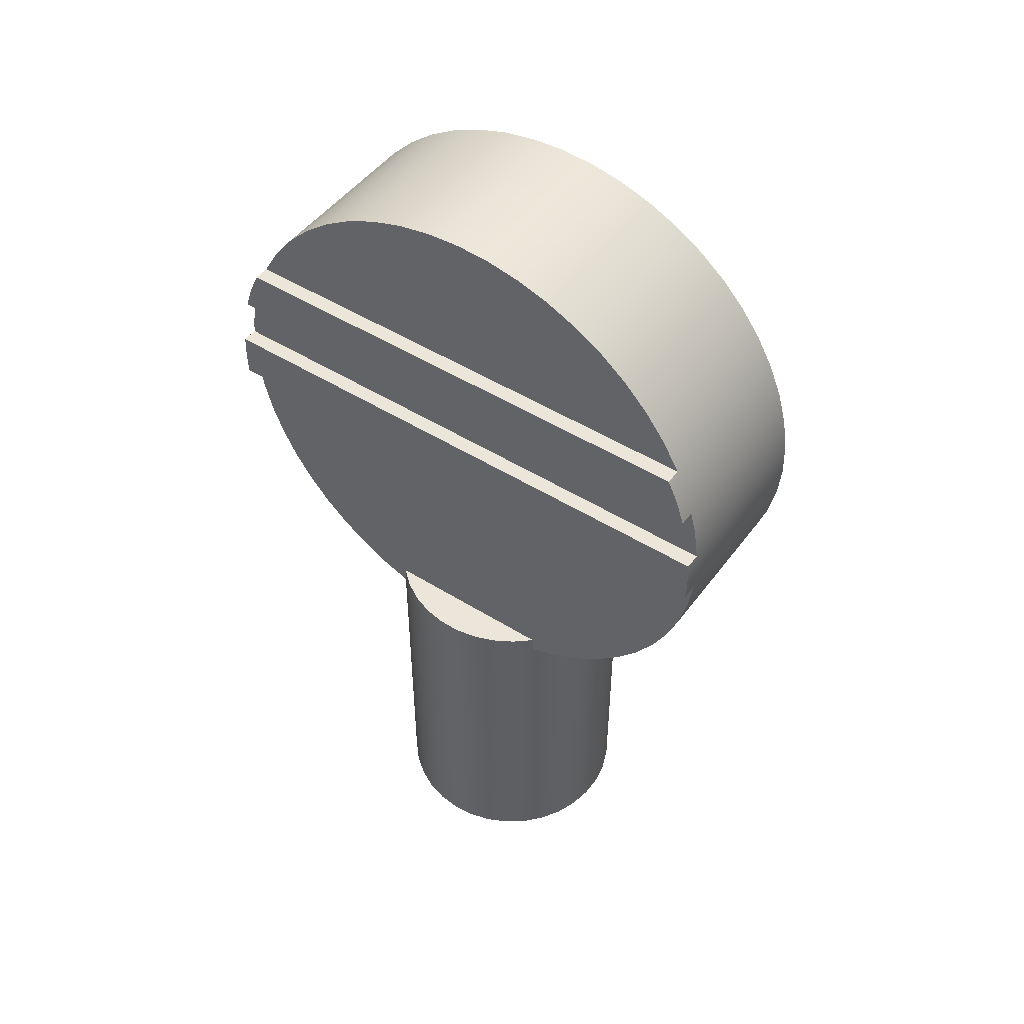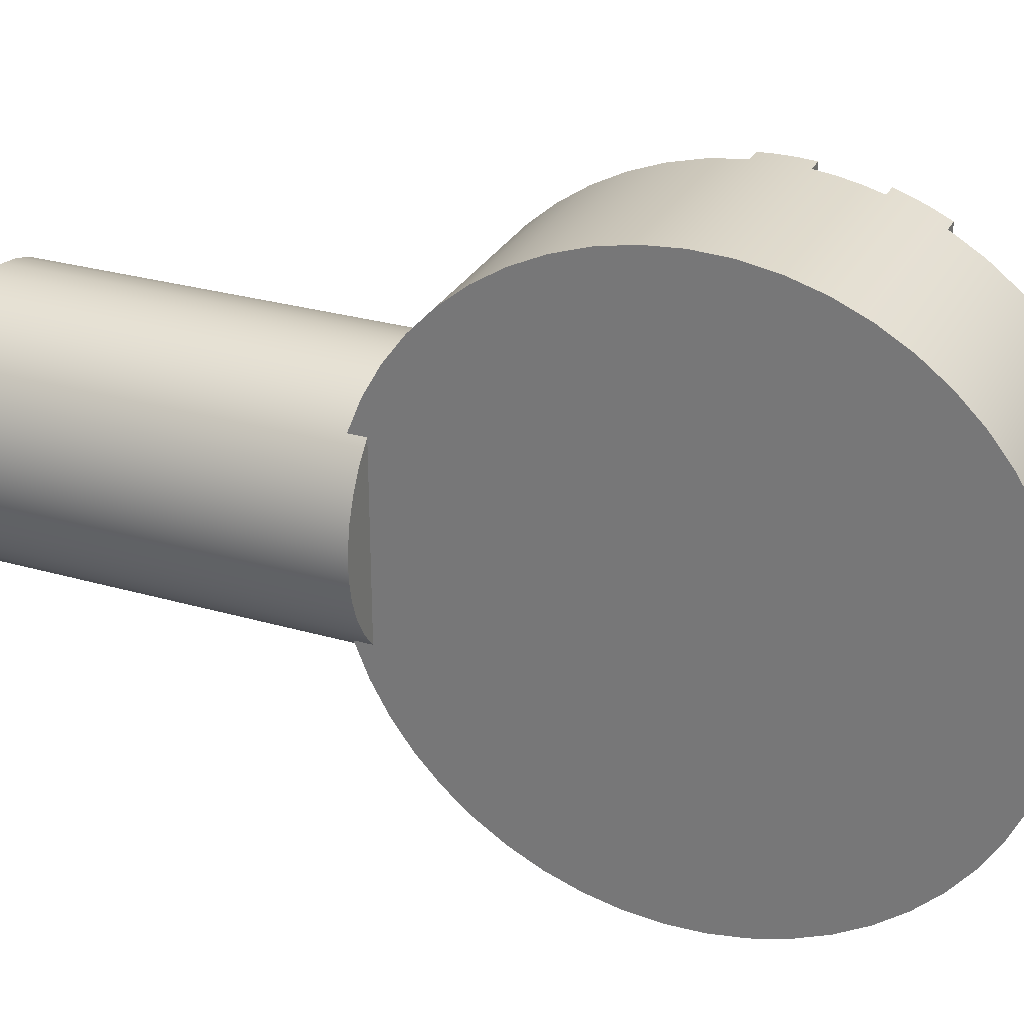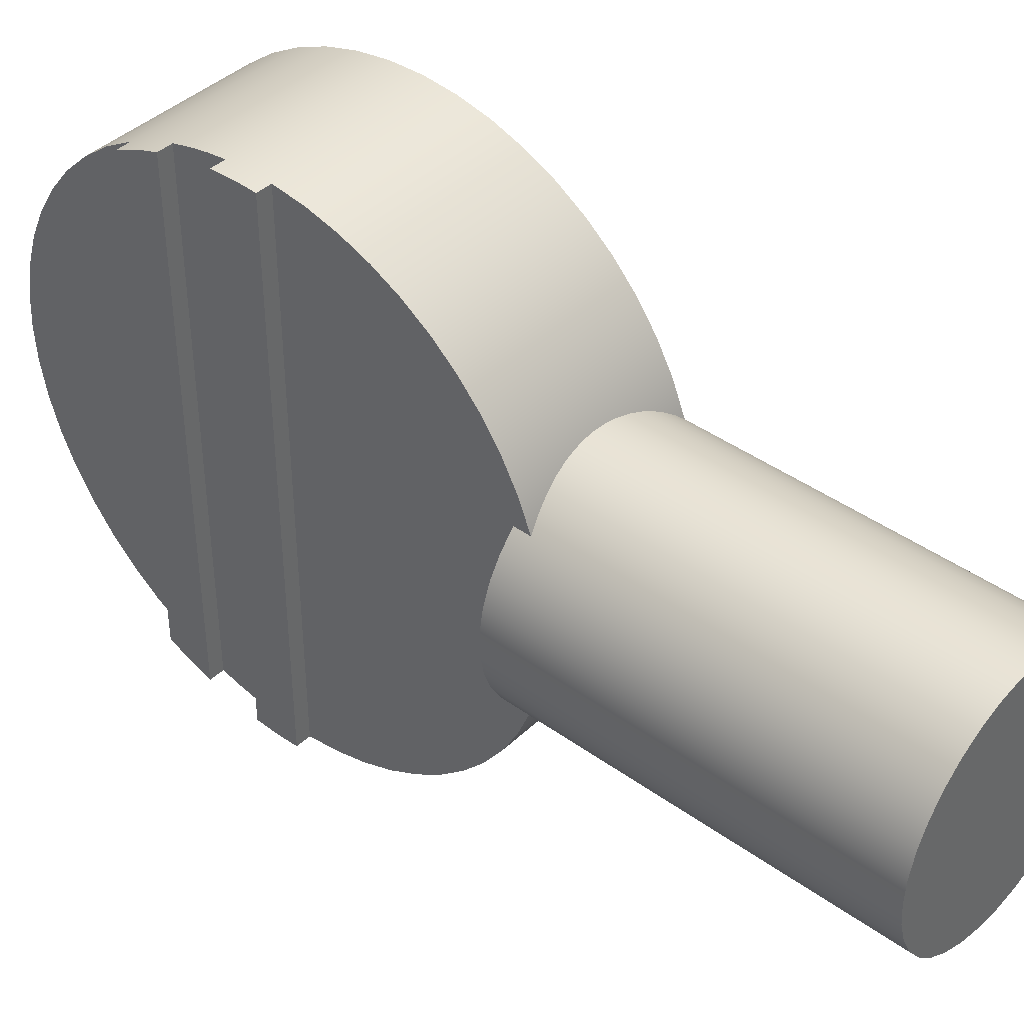
<metadata>
{"format":"obj","ext":"obj","renderer":"f3d","projection":"perspective","resolution":1024,"background":"white","views":[{"elev":48.5,"azim":124.9,"up":"+Z"},{"elev":28.6,"azim":-66.5,"up":"+Y"},{"elev":41.2,"azim":131.3,"up":"+Y"}]}
</metadata>
<code>
v 0.14 0.4006 1.205
v 0.14 -0.4006 1.205
v 0.165 -0.4006 1.205
v 0.165 0.4006 1.205
v 0.14 -0.4482 1.04
v 0.14 0.4482 1.04
v 0.14 0.4445 1.07
v 0.14 0.4387 1.1
v 0.14 0.4308 1.13
v 0.14 -0.4308 1.13
v 0.14 -0.4387 1.1
v 0.14 -0.4445 1.07
v 0.14 0.4482 1.04
v 0.14 -0.4482 1.04
v 0.165 -0.4482 1.04
v 0.165 0.4482 1.04
v 0.14 0.1428 0.5733
v 0.126 0.1553 0.5776
v 0.1105 0.1666 0.582
v 0.09382 0.1766 0.5861
v 0.07604 0.185 0.5898
v 0.05745 0.1915 0.5928
v 0.03835 0.1962 0.595
v 0.01909 0.1991 0.5964
v 0 0.2 0.5969
v -0.01909 0.1991 0.5964
v -0.03835 0.1962 0.595
v -0.05745 0.1915 0.5928
v -0.07604 0.185 0.5898
v -0.09382 0.1766 0.5861
v -0.1105 0.1666 0.582
v -0.126 0.1553 0.5776
v -0.14 0.1428 0.5733
v -0.14 0.1939 0.5939
v -0.14 0.2421 0.6207
v -0.14 0.2867 0.6531
v -0.14 0.3269 0.6908
v -0.14 0.3623 0.733
v -0.14 0.3922 0.7793
v -0.14 0.4162 0.8289
v -0.14 0.434 0.8811
v -0.14 0.4453 0.935
v -0.14 0.4499 0.99
v -0.14 0.4477 1.045
v -0.14 0.4389 1.099
v -0.14 0.4234 1.152
v -0.14 0.4016 1.203
v -0.14 0.3738 1.251
v -0.14 0.3404 1.294
v -0.14 0.3019 1.334
v -0.14 0.2588 1.368
v -0.14 0.2119 1.397
v -0.14 0.1617 1.42
v -0.14 0.1092 1.437
v -0.14 0.05501 1.447
v -0.14 2.755e-17 1.45
v -0.14 -0.05501 1.447
v -0.14 -0.1092 1.437
v -0.14 -0.1617 1.42
v -0.14 -0.2119 1.397
v -0.14 -0.2588 1.368
v -0.14 -0.3019 1.334
v -0.14 -0.3404 1.294
v -0.14 -0.3738 1.251
v -0.14 -0.4016 1.203
v -0.14 -0.4234 1.152
v -0.14 -0.4389 1.099
v -0.14 -0.4477 1.045
v -0.14 -0.4499 0.99
v -0.14 -0.4453 0.935
v -0.14 -0.434 0.8811
v -0.14 -0.4162 0.8289
v -0.14 -0.3922 0.7793
v -0.14 -0.3623 0.733
v -0.14 -0.3269 0.6908
v -0.14 -0.2867 0.6531
v -0.14 -0.2421 0.6207
v -0.14 -0.1939 0.5939
v -0.14 -0.1428 0.5733
v -0.126 -0.1553 0.5776
v -0.1105 -0.1666 0.582
v -0.09382 -0.1766 0.5861
v -0.07604 -0.185 0.5898
v -0.05745 -0.1915 0.5928
v -0.03835 -0.1962 0.595
v -0.01909 -0.1991 0.5964
v 0 -0.2 0.5969
v 0.01909 -0.1991 0.5964
v 0.03835 -0.1962 0.595
v 0.05745 -0.1915 0.5928
v 0.07604 -0.185 0.5898
v 0.09382 -0.1766 0.5861
v 0.1105 -0.1666 0.582
v 0.126 -0.1553 0.5776
v 0.14 -0.1428 0.5733
v 0.14 -0.1917 0.5929
v 0.14 -0.2379 0.618
v 0.14 -0.2808 0.6484
v 0.14 -0.32 0.6836
v 0.14 -0.3547 0.7231
v 0.14 -0.3846 0.7664
v 0.14 -0.4093 0.8129
v 0.14 -0.4283 0.8619
v 0.14 -0.4415 0.9129
v 0.14 -0.4486 0.965
v 0.165 -0.4486 0.965
v 0.165 -0.4499 0.99
v 0.165 -0.4497 1.015
v 0.165 -0.4482 1.04
v 0.14 -0.4482 1.04
v 0.14 -0.4445 1.07
v 0.14 -0.4387 1.1
v 0.14 -0.4308 1.13
v 0.165 -0.4308 1.13
v 0.165 -0.4222 1.156
v 0.165 -0.4122 1.181
v 0.165 -0.4006 1.205
v 0.14 -0.4006 1.205
v 0.14 -0.3727 1.252
v 0.14 -0.3392 1.296
v 0.14 -0.3007 1.335
v 0.14 -0.2577 1.369
v 0.14 -0.211 1.397
v 0.14 -0.161 1.42
v 0.14 -0.1087 1.437
v 0.14 -0.05475 1.447
v 0.14 -8.266e-17 1.45
v 0.14 0.05475 1.447
v 0.14 0.1087 1.437
v 0.14 0.161 1.42
v 0.14 0.211 1.397
v 0.14 0.2577 1.369
v 0.14 0.3007 1.335
v 0.14 0.3392 1.296
v 0.14 0.3727 1.252
v 0.14 0.4006 1.205
v 0.165 0.4006 1.205
v 0.165 0.4122 1.181
v 0.165 0.4222 1.156
v 0.165 0.4308 1.13
v 0.14 0.4308 1.13
v 0.14 0.4387 1.1
v 0.14 0.4445 1.07
v 0.14 0.4482 1.04
v 0.165 0.4482 1.04
v 0.165 0.4497 1.015
v 0.165 0.4499 0.99
v 0.165 0.4486 0.965
v 0.14 0.4486 0.965
v 0.14 0.4415 0.9129
v 0.14 0.4283 0.8619
v 0.14 0.4093 0.8129
v 0.14 0.3846 0.7664
v 0.14 0.3547 0.7231
v 0.14 0.32 0.6836
v 0.14 0.2808 0.6484
v 0.14 0.2379 0.618
v 0.14 0.1917 0.5929
v 0.14 -0.4308 1.13
v 0.14 0.4308 1.13
v 0.165 0.4308 1.13
v 0.165 -0.4308 1.13
v 0.165 -0.4482 1.04
v 0.165 -0.4497 1.015
v 0.165 -0.4499 0.99
v 0.165 -0.4486 0.965
v 0.165 0.4486 0.965
v 0.165 0.4499 0.99
v 0.165 0.4497 1.015
v 0.165 0.4482 1.04
v 0.14 0.1428 0.5733
v 0.14 0.1428 0.6
v 0.1629 0.116 0.6
v 0.1808 0.08553 0.6
v 0.193 0.05241 0.6
v 0.1992 0.01765 0.6
v 0.1992 -0.01765 0.6
v 0.193 -0.05241 0.6
v 0.1808 -0.08553 0.6
v 0.1629 -0.116 0.6
v 0.14 -0.1428 0.6
v 0.14 -0.1428 0.5733
v 0.126 -0.1553 0.5776
v 0.1105 -0.1666 0.582
v 0.09382 -0.1766 0.5861
v 0.07604 -0.185 0.5898
v 0.05745 -0.1915 0.5928
v 0.03835 -0.1962 0.595
v 0.01909 -0.1991 0.5964
v 0 -0.2 0.5969
v -0.01909 -0.1991 0.5964
v -0.03835 -0.1962 0.595
v -0.05745 -0.1915 0.5928
v -0.07604 -0.185 0.5898
v -0.09382 -0.1766 0.5861
v -0.1105 -0.1666 0.582
v -0.126 -0.1553 0.5776
v -0.14 -0.1428 0.5733
v -0.14 -0.1428 0.6
v -0.1629 -0.116 0.6
v -0.1808 -0.08553 0.6
v -0.193 -0.05241 0.6
v -0.1992 -0.01765 0.6
v -0.1992 0.01765 0.6
v -0.193 0.05241 0.6
v -0.1808 0.08553 0.6
v -0.1629 0.116 0.6
v -0.14 0.1428 0.6
v -0.14 0.1428 0.5733
v -0.126 0.1553 0.5776
v -0.1105 0.1666 0.582
v -0.09382 0.1766 0.5861
v -0.07604 0.185 0.5898
v -0.05745 0.1915 0.5928
v -0.03835 0.1962 0.595
v -0.01909 0.1991 0.5964
v 0 0.2 0.5969
v 0.01909 0.1991 0.5964
v 0.03835 0.1962 0.595
v 0.05745 0.1915 0.5928
v 0.07604 0.185 0.5898
v 0.09382 0.1766 0.5861
v 0.1105 0.1666 0.582
v 0.126 0.1553 0.5776
v -0.2 -2.449e-17 0
v -0.1966 -0.03675 0
v -0.1865 -0.07225 0
v -0.17 -0.1053 0
v -0.1478 -0.1347 0
v -0.1205 -0.1596 0
v -0.08915 -0.179 0
v -0.05473 -0.1924 0
v -0.01845 -0.1991 0
v 0.01845 -0.1991 0
v 0.05473 -0.1924 0
v 0.08915 -0.179 0
v 0.1205 -0.1596 0
v 0.1478 -0.1347 0
v 0.17 -0.1053 0
v 0.1865 -0.07225 0
v 0.1966 -0.03675 0
v 0.2 0 0
v 0.1966 0.03675 0
v 0.1865 0.07225 0
v 0.17 0.1053 0
v 0.1478 0.1347 0
v 0.1205 0.1596 0
v 0.08915 0.179 0
v 0.05473 0.1924 0
v 0.01845 0.1991 0
v -0.01845 0.1991 0
v -0.05473 0.1924 0
v -0.08915 0.179 0
v -0.1205 0.1596 0
v -0.1478 0.1347 0
v -0.17 0.1053 0
v -0.1865 0.07225 0
v -0.1966 0.03675 0
v -0.1992 -0.01765 0.6
v -0.2 -2.449e-17 0
v 0.14 -0.4006 1.205
v 0.14 0.4006 1.205
v 0.14 0.3727 1.252
v 0.14 0.3392 1.296
v 0.14 0.3007 1.335
v 0.14 0.2577 1.369
v 0.14 0.211 1.397
v 0.14 0.161 1.42
v 0.14 0.1087 1.437
v 0.14 0.05475 1.447
v 0.14 -8.266e-17 1.45
v 0.14 -0.05475 1.447
v 0.14 -0.1087 1.437
v 0.14 -0.161 1.42
v 0.14 -0.211 1.397
v 0.14 -0.2577 1.369
v 0.14 -0.3007 1.335
v 0.14 -0.3392 1.296
v 0.14 -0.3727 1.252
v 0.14 0.4486 0.965
v 0.14 -0.4486 0.965
v 0.14 -0.4415 0.9129
v 0.14 -0.4283 0.8619
v 0.14 -0.4093 0.8129
v 0.14 -0.3846 0.7664
v 0.14 -0.3547 0.7231
v 0.14 -0.32 0.6836
v 0.14 -0.2808 0.6484
v 0.14 -0.2379 0.618
v 0.14 -0.1917 0.5929
v 0.14 -0.1428 0.5733
v 0.14 -0.1428 0.6
v 0.14 0.1428 0.6
v 0.14 0.1428 0.5733
v 0.14 0.1917 0.5929
v 0.14 0.2379 0.618
v 0.14 0.2808 0.6484
v 0.14 0.32 0.6836
v 0.14 0.3547 0.7231
v 0.14 0.3846 0.7664
v 0.14 0.4093 0.8129
v 0.14 0.4283 0.8619
v 0.14 0.4415 0.9129
v 0.14 -0.4486 0.965
v 0.14 0.4486 0.965
v 0.165 0.4486 0.965
v 0.165 -0.4486 0.965
v 0.165 -0.4006 1.205
v 0.165 -0.4122 1.181
v 0.165 -0.4222 1.156
v 0.165 -0.4308 1.13
v 0.165 0.4308 1.13
v 0.165 0.4222 1.156
v 0.165 0.4122 1.181
v 0.165 0.4006 1.205
v 0.14 0.1428 0.6
v 0.14 -0.1428 0.6
v 0.1629 -0.116 0.6
v 0.1808 -0.08553 0.6
v 0.193 -0.05241 0.6
v 0.1992 -0.01765 0.6
v 0.1992 0.01765 0.6
v 0.193 0.05241 0.6
v 0.1808 0.08553 0.6
v 0.1629 0.116 0.6
v -0.2 -2.449e-17 0
v -0.1966 0.03675 0
v -0.1865 0.07225 0
v -0.17 0.1053 0
v -0.1478 0.1347 0
v -0.1205 0.1596 0
v -0.08915 0.179 0
v -0.05473 0.1924 0
v -0.01845 0.1991 0
v 0.01845 0.1991 0
v 0.05473 0.1924 0
v 0.08915 0.179 0
v 0.1205 0.1596 0
v 0.1478 0.1347 0
v 0.17 0.1053 0
v 0.1865 0.07225 0
v 0.1966 0.03675 0
v 0.2 0 0
v 0.1966 -0.03675 0
v 0.1865 -0.07225 0
v 0.17 -0.1053 0
v 0.1478 -0.1347 0
v 0.1205 -0.1596 0
v 0.08915 -0.179 0
v 0.05473 -0.1924 0
v 0.01845 -0.1991 0
v -0.01845 -0.1991 0
v -0.05473 -0.1924 0
v -0.08915 -0.179 0
v -0.1205 -0.1596 0
v -0.1478 -0.1347 0
v -0.17 -0.1053 0
v -0.1865 -0.07225 0
v -0.1966 -0.03675 0
v -0.14 0.1428 0.5733
v -0.14 0.1428 0.6
v -0.14 -0.1428 0.6
v -0.14 -0.1428 0.5733
v -0.14 -0.1939 0.5939
v -0.14 -0.2421 0.6207
v -0.14 -0.2867 0.6531
v -0.14 -0.3269 0.6908
v -0.14 -0.3623 0.733
v -0.14 -0.3922 0.7793
v -0.14 -0.4162 0.8289
v -0.14 -0.434 0.8811
v -0.14 -0.4453 0.935
v -0.14 -0.4499 0.99
v -0.14 -0.4477 1.045
v -0.14 -0.4389 1.099
v -0.14 -0.4234 1.152
v -0.14 -0.4016 1.203
v -0.14 -0.3738 1.251
v -0.14 -0.3404 1.294
v -0.14 -0.3019 1.334
v -0.14 -0.2588 1.368
v -0.14 -0.2119 1.397
v -0.14 -0.1617 1.42
v -0.14 -0.1092 1.437
v -0.14 -0.05501 1.447
v -0.14 2.755e-17 1.45
v -0.14 0.05501 1.447
v -0.14 0.1092 1.437
v -0.14 0.1617 1.42
v -0.14 0.2119 1.397
v -0.14 0.2588 1.368
v -0.14 0.3019 1.334
v -0.14 0.3404 1.294
v -0.14 0.3738 1.251
v -0.14 0.4016 1.203
v -0.14 0.4234 1.152
v -0.14 0.4389 1.099
v -0.14 0.4477 1.045
v -0.14 0.4499 0.99
v -0.14 0.4453 0.935
v -0.14 0.434 0.8811
v -0.14 0.4162 0.8289
v -0.14 0.3922 0.7793
v -0.14 0.3623 0.733
v -0.14 0.3269 0.6908
v -0.14 0.2867 0.6531
v -0.14 0.2421 0.6207
v -0.14 0.1939 0.5939
v -0.14 -0.1428 0.6
v -0.14 0.1428 0.6
v -0.1629 0.116 0.6
v -0.1808 0.08553 0.6
v -0.193 0.05241 0.6
v -0.1992 0.01765 0.6
v -0.1992 -0.01765 0.6
v -0.193 -0.05241 0.6
v -0.1808 -0.08553 0.6
v -0.1629 -0.116 0.6
f 1 2 4
f 4 2 3
f 5 6 12
f 12 6 7
f 12 7 11
f 11 7 8
f 11 8 10
f 10 8 9
f 13 14 16
f 16 14 15
f 17 18 158
f 158 18 19
f 158 19 20
f 20 21 158
f 158 21 22
f 158 22 23
f 23 24 158
f 158 24 157
f 157 24 25
f 157 25 35
f 35 25 34
f 34 25 26
f 34 26 27
f 27 28 34
f 34 28 29
f 34 29 30
f 30 31 34
f 34 31 32
f 34 32 33
f 157 35 156
f 156 35 36
f 156 36 155
f 155 36 37
f 155 37 154
f 154 37 38
f 154 38 153
f 153 38 39
f 153 39 152
f 152 39 40
f 152 40 151
f 151 40 41
f 151 41 150
f 150 41 42
f 150 42 149
f 149 42 43
f 149 43 148
f 148 43 147
f 147 43 146
f 146 43 44
f 146 44 144
f 144 44 143
f 143 44 45
f 143 45 142
f 142 45 141
f 141 45 46
f 141 46 139
f 139 46 138
f 138 46 47
f 138 47 137
f 137 47 136
f 136 47 48
f 136 48 135
f 135 48 49
f 135 49 134
f 134 49 50
f 134 50 133
f 133 50 51
f 133 51 132
f 132 51 52
f 132 52 131
f 131 52 53
f 131 53 130
f 130 53 54
f 130 54 129
f 129 54 55
f 129 55 128
f 128 55 56
f 128 56 127
f 127 56 126
f 126 56 57
f 126 57 125
f 125 57 58
f 125 58 124
f 124 58 59
f 124 59 123
f 123 59 60
f 123 60 122
f 122 60 61
f 122 61 121
f 121 61 62
f 121 62 120
f 120 62 63
f 120 63 119
f 119 63 64
f 119 64 118
f 118 64 65
f 118 65 117
f 117 65 116
f 116 65 66
f 116 66 115
f 115 66 114
f 114 66 113
f 113 66 67
f 113 67 112
f 112 67 111
f 111 67 68
f 111 68 110
f 110 68 108
f 110 108 109
f 68 69 108
f 108 69 107
f 107 69 106
f 106 69 105
f 105 69 70
f 105 70 104
f 104 70 71
f 104 71 103
f 103 71 72
f 103 72 102
f 102 72 73
f 102 73 101
f 101 73 74
f 101 74 100
f 100 74 75
f 100 75 99
f 99 75 76
f 99 76 98
f 98 76 77
f 98 77 97
f 97 77 87
f 97 87 88
f 87 77 86
f 86 77 78
f 86 78 85
f 85 78 84
f 84 78 83
f 83 78 82
f 82 78 81
f 81 78 80
f 80 78 79
f 88 89 97
f 97 89 96
f 96 89 90
f 96 90 91
f 91 92 96
f 96 92 93
f 96 93 94
f 94 95 96
f 139 140 141
f 144 145 146
f 159 160 162
f 162 160 161
f 170 163 169
f 169 163 164
f 169 164 168
f 168 164 165
f 168 165 167
f 167 165 166
f 172 246 171
f 171 246 247
f 171 247 224
f 224 247 223
f 223 247 248
f 223 248 222
f 222 248 221
f 221 248 249
f 221 249 220
f 220 249 219
f 219 249 250
f 219 250 218
f 218 250 217
f 217 250 251
f 217 251 216
f 216 251 215
f 215 251 252
f 215 252 214
f 214 252 213
f 213 252 253
f 213 253 212
f 212 253 211
f 211 253 254
f 211 254 210
f 210 254 209
f 209 254 255
f 209 255 207
f 207 255 256
f 207 256 206
f 206 256 257
f 206 257 205
f 205 257 258
f 205 258 204
f 204 258 260
f 204 260 203
f 259 225 226
f 259 226 202
f 202 226 227
f 202 227 201
f 201 227 228
f 201 228 200
f 200 228 229
f 200 229 199
f 199 229 198
f 198 229 230
f 198 230 197
f 197 230 196
f 196 230 231
f 196 231 195
f 195 231 194
f 194 231 232
f 194 232 193
f 193 232 192
f 192 232 233
f 192 233 191
f 191 233 190
f 190 233 234
f 190 234 189
f 189 234 188
f 188 234 235
f 188 235 187
f 187 235 186
f 186 235 236
f 186 236 185
f 185 236 184
f 184 236 237
f 184 237 183
f 183 237 182
f 182 237 238
f 182 238 180
f 180 238 239
f 180 239 179
f 179 239 240
f 179 240 178
f 178 240 241
f 178 241 177
f 177 241 242
f 177 242 176
f 176 242 243
f 176 243 175
f 175 243 244
f 175 244 174
f 174 244 245
f 174 245 173
f 173 245 246
f 173 246 172
f 180 181 182
f 207 208 209
f 261 262 279
f 279 262 263
f 279 263 278
f 278 263 264
f 278 264 277
f 277 264 265
f 277 265 276
f 276 265 266
f 276 266 275
f 275 266 267
f 275 267 274
f 274 267 268
f 274 268 273
f 273 268 269
f 273 269 272
f 272 269 270
f 272 270 271
f 280 281 303
f 303 281 282
f 303 282 302
f 302 282 283
f 302 283 301
f 301 283 284
f 301 284 300
f 300 284 285
f 300 285 299
f 299 285 286
f 299 286 298
f 298 286 287
f 298 287 297
f 297 287 293
f 297 293 296
f 296 293 295
f 295 293 294
f 287 288 293
f 293 288 292
f 292 288 289
f 292 289 290
f 290 291 292
f 304 305 307
f 307 305 306
f 315 308 314
f 314 308 309
f 314 309 313
f 313 309 310
f 313 310 312
f 312 310 311
f 316 317 325
f 325 317 318
f 325 318 324
f 324 318 319
f 324 319 323
f 323 319 320
f 323 320 322
f 322 320 321
f 327 342 326
f 326 342 343
f 326 343 359
f 359 343 344
f 359 344 358
f 358 344 345
f 358 345 357
f 357 345 346
f 357 346 356
f 356 346 347
f 356 347 355
f 355 347 348
f 355 348 354
f 354 348 349
f 354 349 353
f 353 349 350
f 353 350 352
f 352 350 351
f 342 327 341
f 341 327 328
f 341 328 340
f 340 328 329
f 340 329 339
f 339 329 330
f 339 330 338
f 338 330 331
f 338 331 337
f 337 331 332
f 337 332 336
f 336 332 333
f 336 333 335
f 335 333 334
f 360 361 408
f 408 361 407
f 407 361 406
f 406 361 405
f 405 361 404
f 404 361 403
f 403 361 402
f 402 361 401
f 401 361 400
f 400 361 399
f 399 361 398
f 398 361 397
f 397 361 396
f 396 361 395
f 395 361 394
f 394 361 393
f 393 361 392
f 392 361 391
f 391 361 362
f 391 362 390
f 390 362 389
f 389 362 388
f 388 362 387
f 387 362 386
f 386 362 385
f 385 362 384
f 384 362 383
f 383 362 382
f 382 362 381
f 381 362 380
f 380 362 379
f 379 362 378
f 378 362 377
f 377 362 376
f 376 362 375
f 375 362 374
f 374 362 373
f 373 362 372
f 372 362 371
f 371 362 370
f 370 362 369
f 369 362 368
f 368 362 367
f 367 362 366
f 366 362 365
f 365 362 364
f 364 362 363
f 410 411 409
f 409 411 418
f 418 411 417
f 417 411 412
f 417 412 416
f 416 412 413
f 416 413 415
f 415 413 414

</code>
